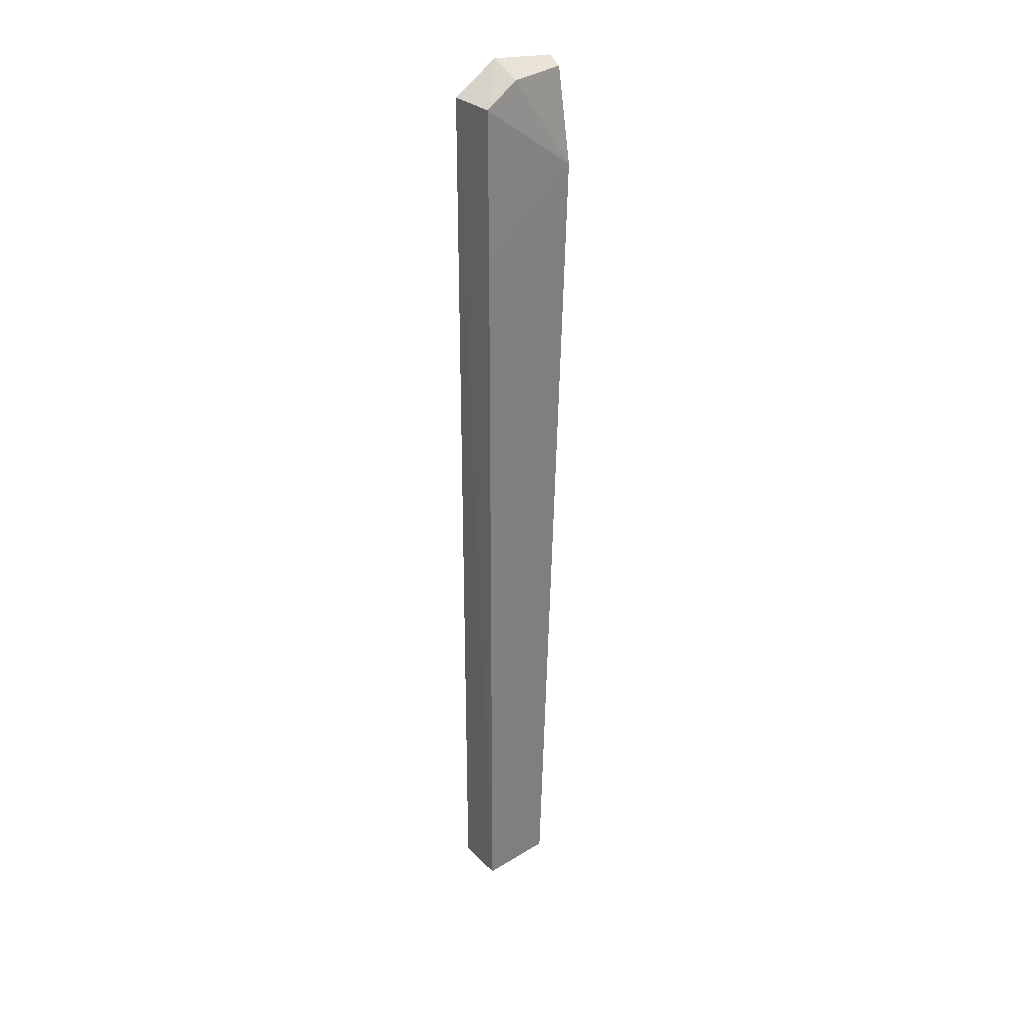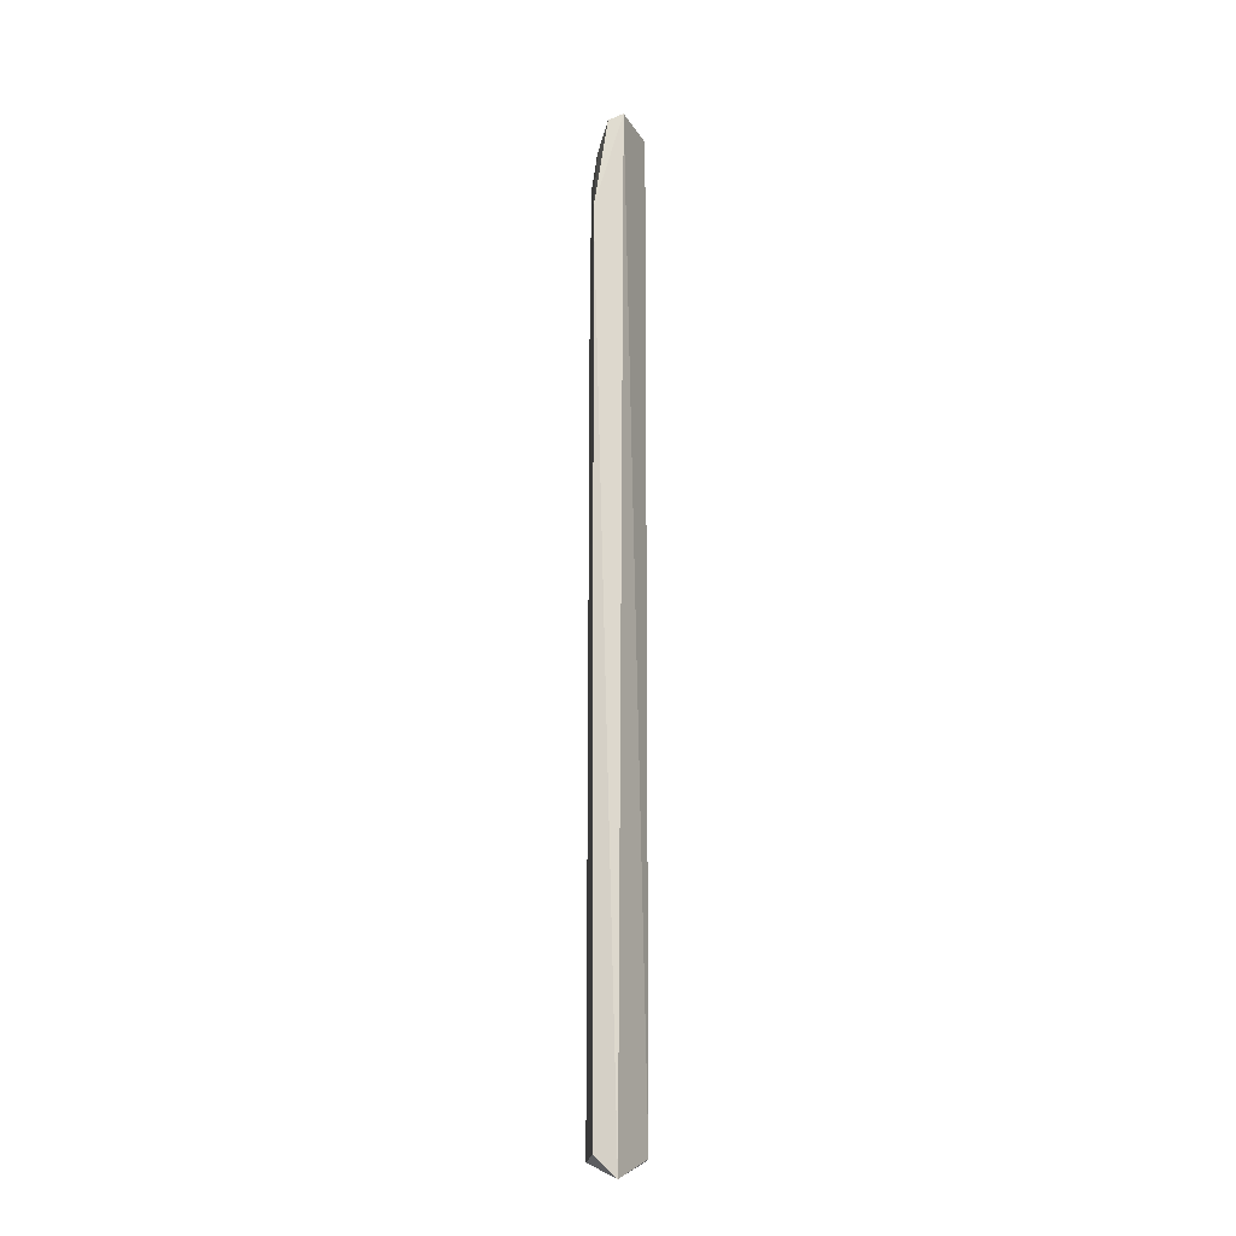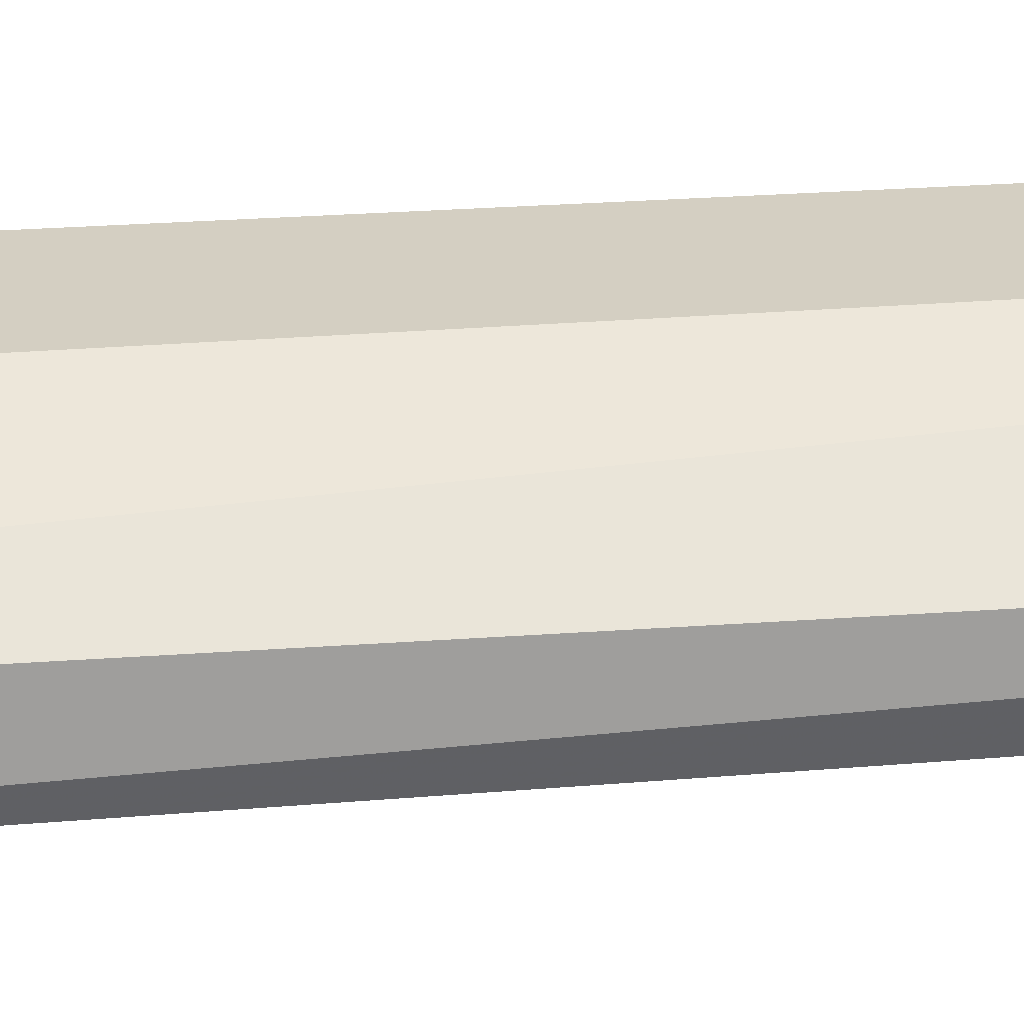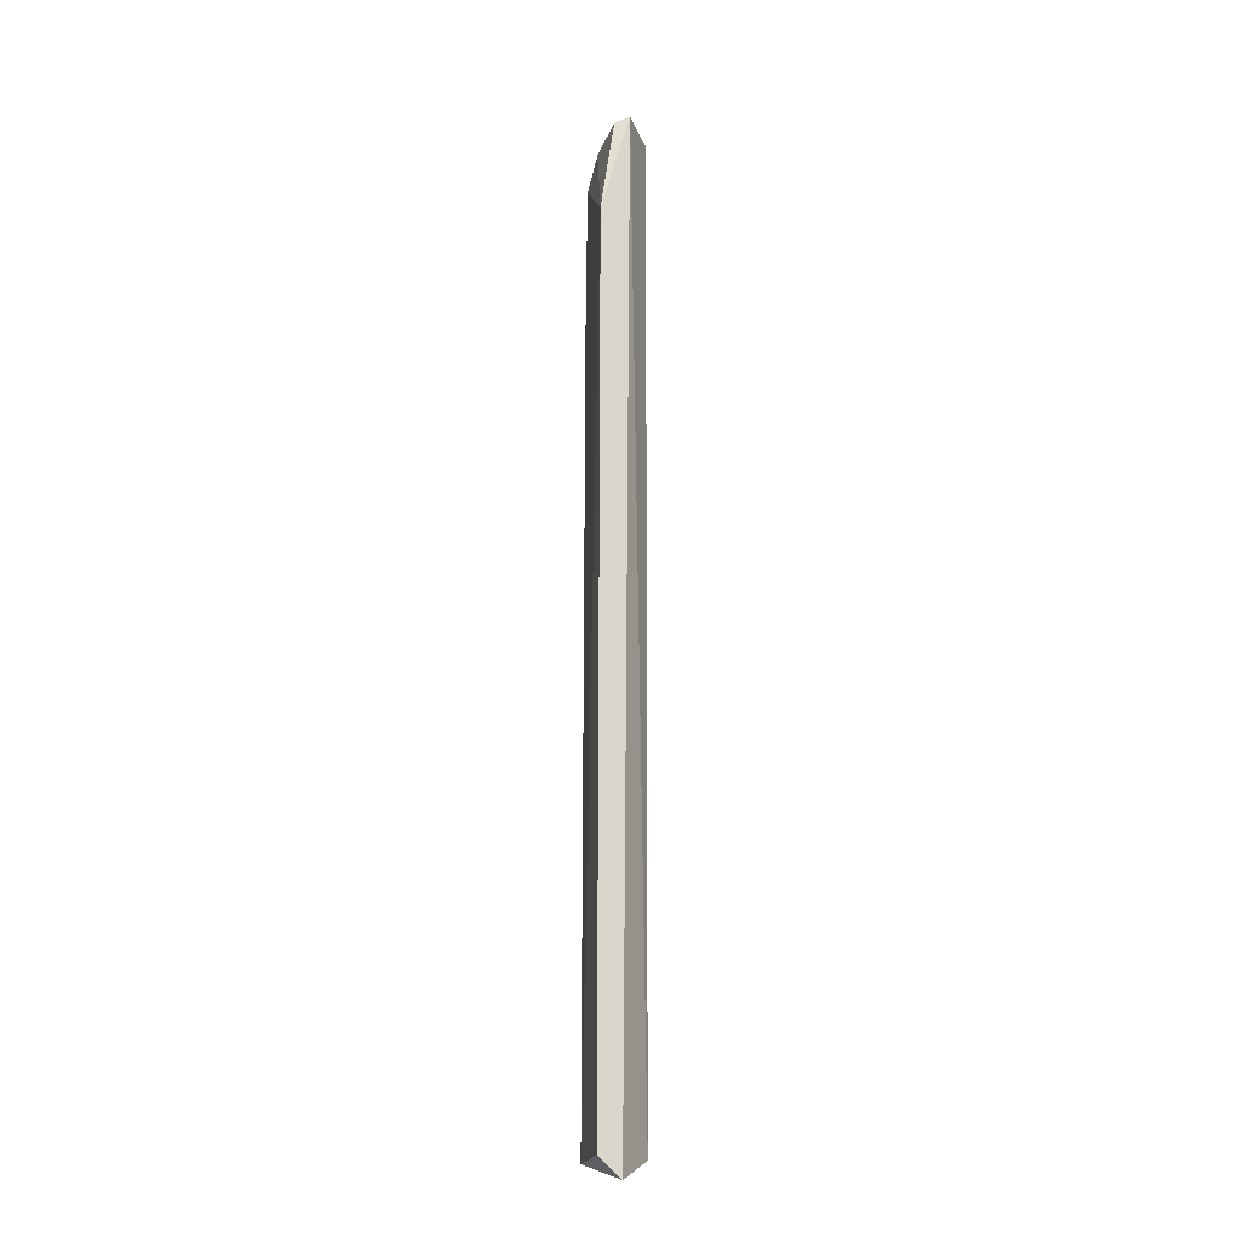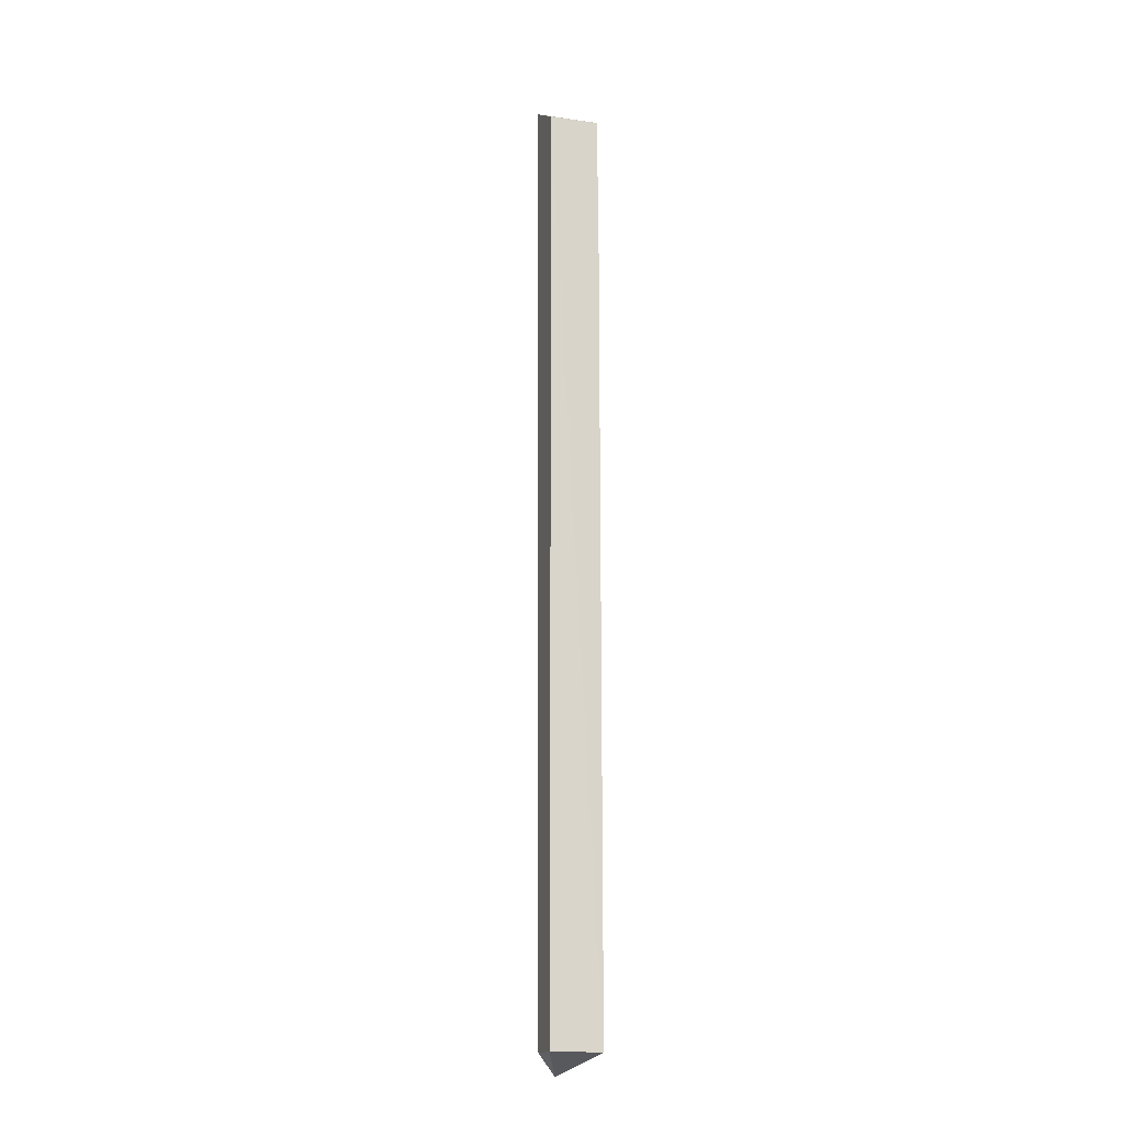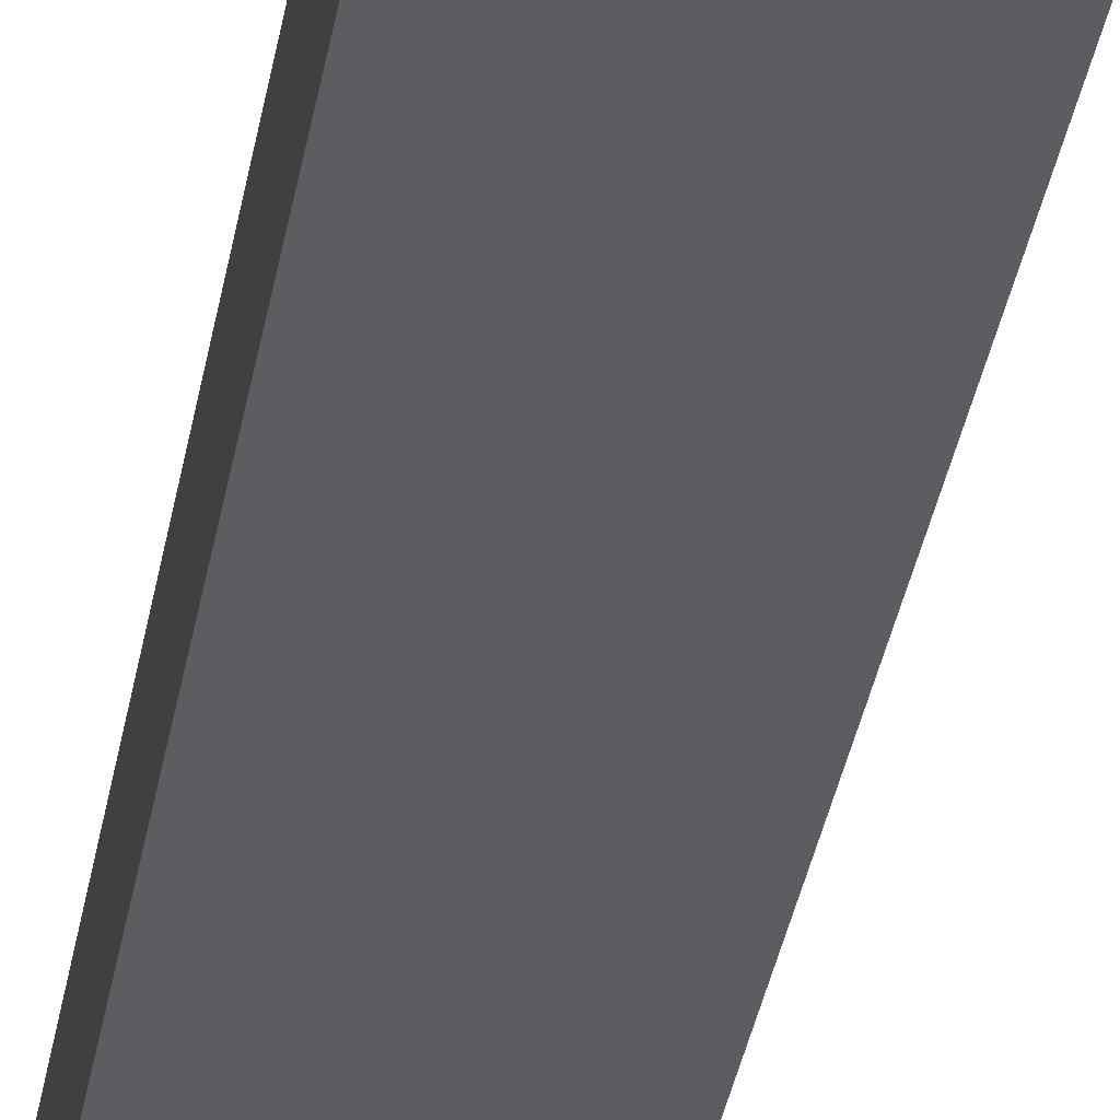
<metadata>
{"format":"obj","ext":"obj","renderer":"f3d","projection":"perspective","resolution":1024,"background":"white","views":[{"elev":31.0,"azim":140.2,"up":"+Y"},{"elev":-19.0,"azim":-94.1,"up":"+Y"},{"elev":26.0,"azim":-96.3,"up":"+Z"},{"elev":-19.6,"azim":-100.1,"up":"+Y"},{"elev":-16.5,"azim":72.8,"up":"+Y"},{"elev":-35.8,"azim":171.3,"up":"+Z"}]}
</metadata>
<code>
v 0.04723 0.03801 0.01997
v 0.04729 -0.1309 0.01998
v 0.04781 -0.1309 0.01094
v 0.03011 0.04186 0.0129
v 0.03866 0.04313 0.02
v 0.03343 -0.1344 0.01484
v 0.04748 0.03802 0.01109
v 0.04759 -0.1309 0.01518
v 0.03427 -0.1309 0.01113
v 0.02983 0.04314 0.01557
v 0.04102 -0.1309 0.02002
v 0.02963 0.02474 0.01044
v 0.04074 0.04168 0.01174
v 0.04754 0.01123 0.0109
f 7 5 1
f 8 1 2
f 8 3 1
f 8 6 3
f 8 2 6
f 9 3 6
f 11 6 2
f 11 10 6
f 11 5 10
f 11 2 1
f 11 1 5
f 12 9 6
f 12 3 9
f 12 10 4
f 12 6 10
f 13 4 10
f 13 12 4
f 13 7 12
f 13 10 5
f 13 5 7
f 14 12 7
f 14 3 12
f 14 7 1
f 14 1 3

</code>
